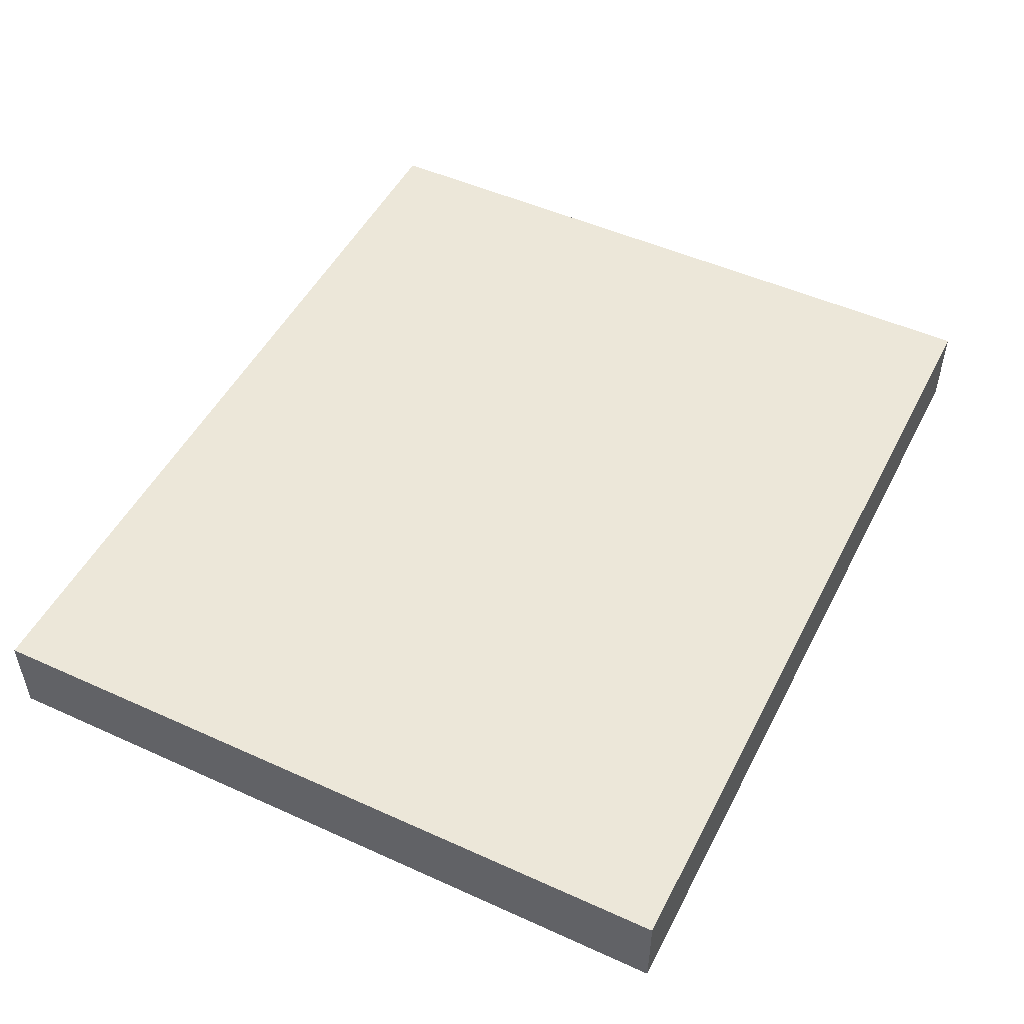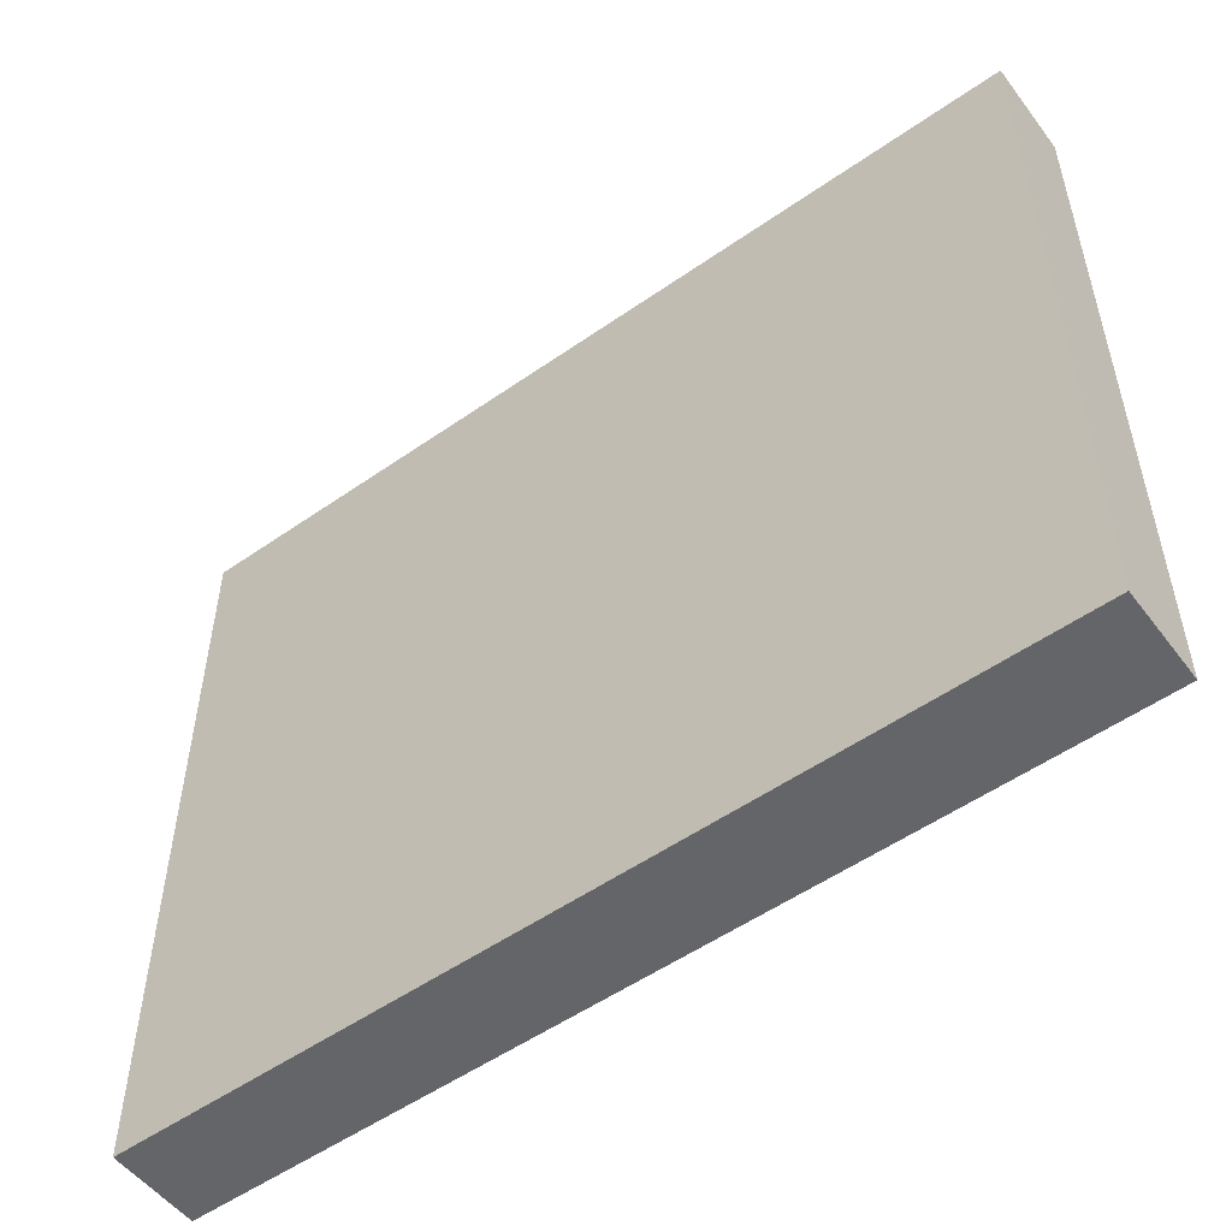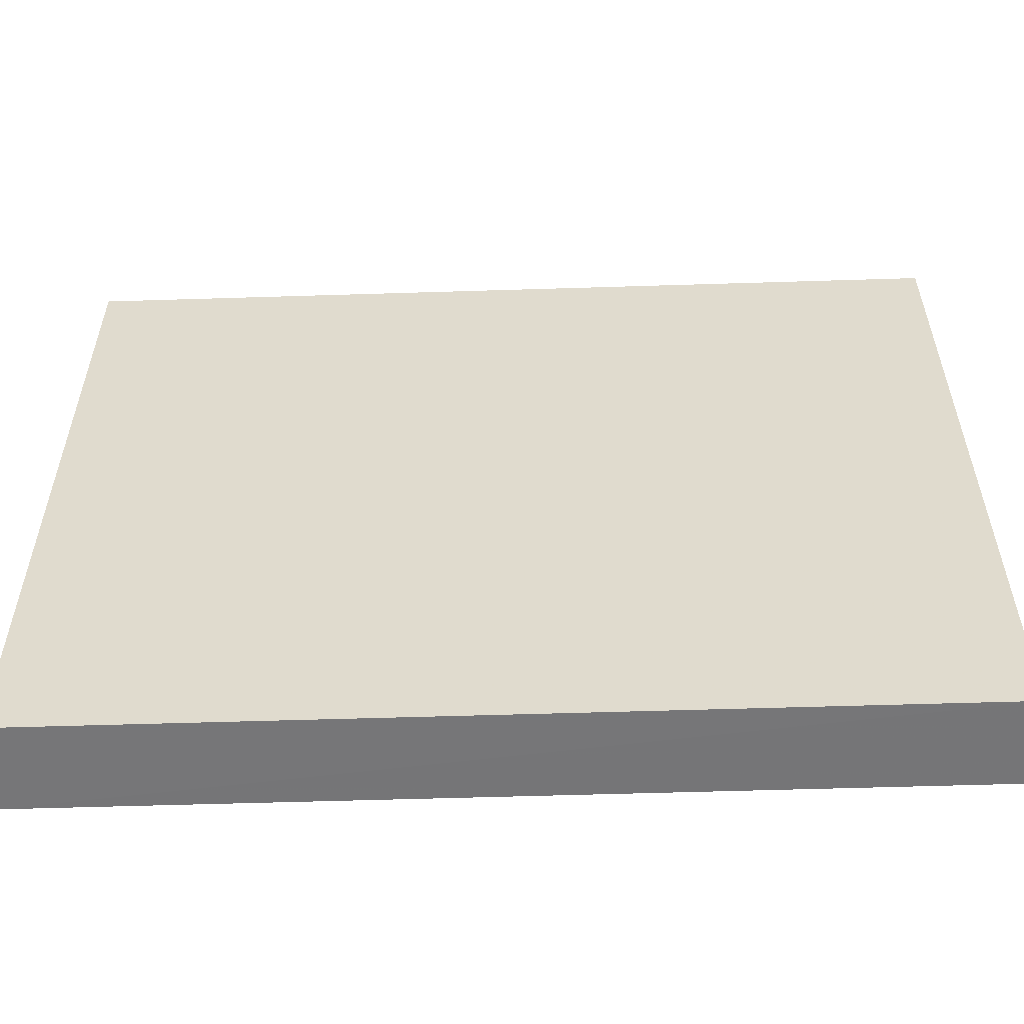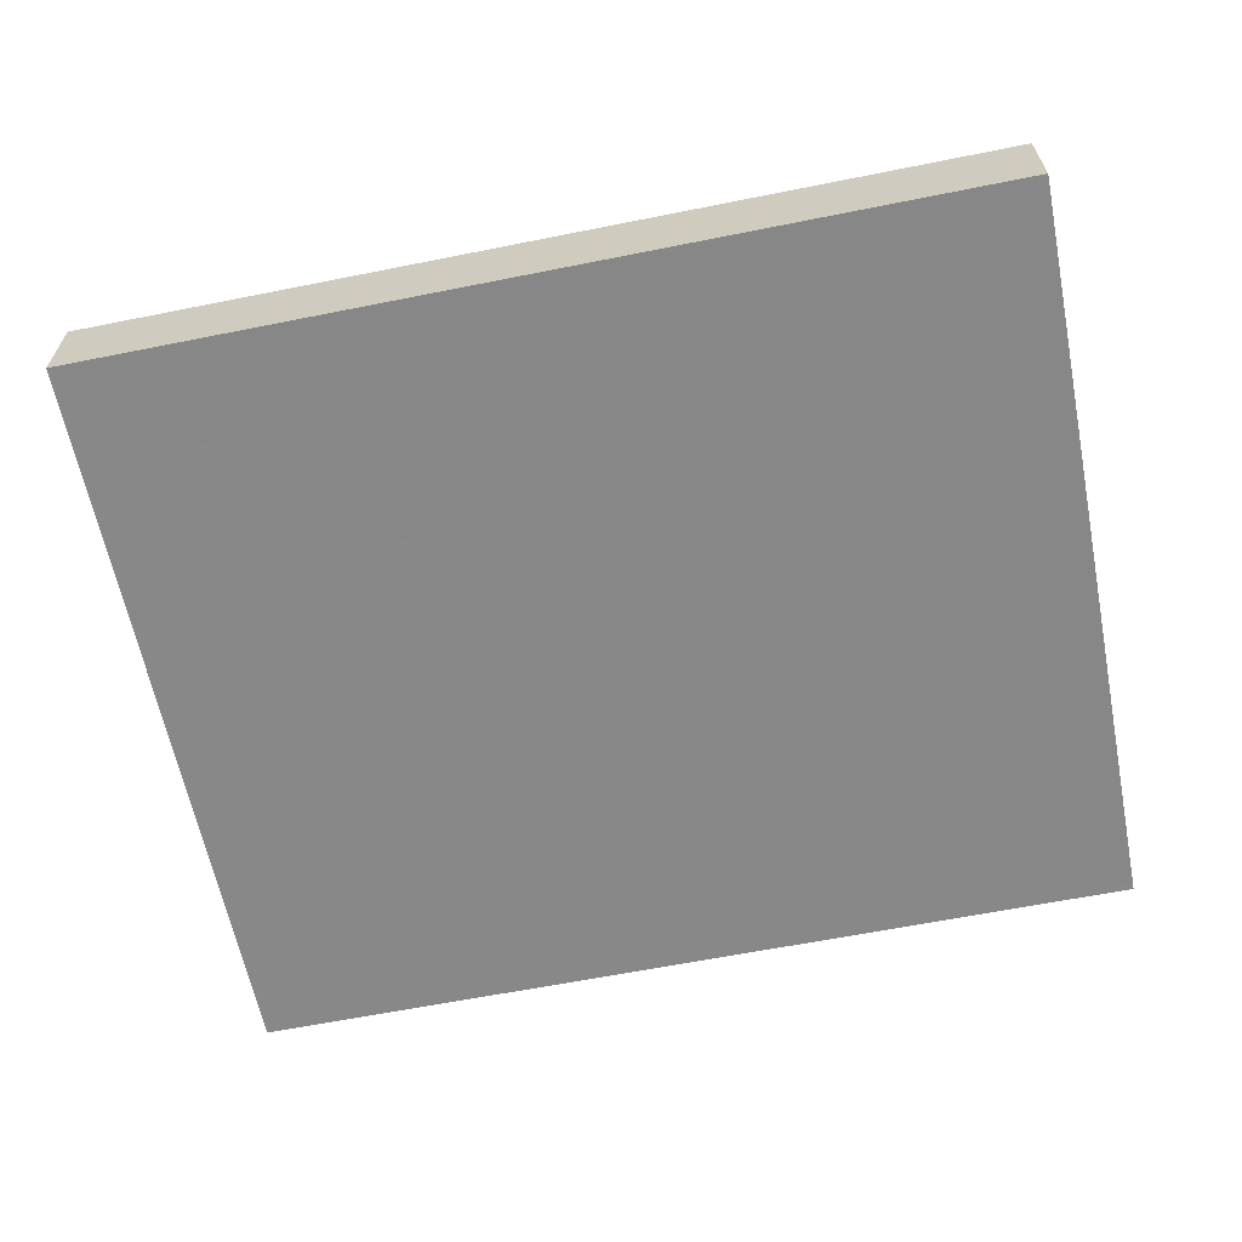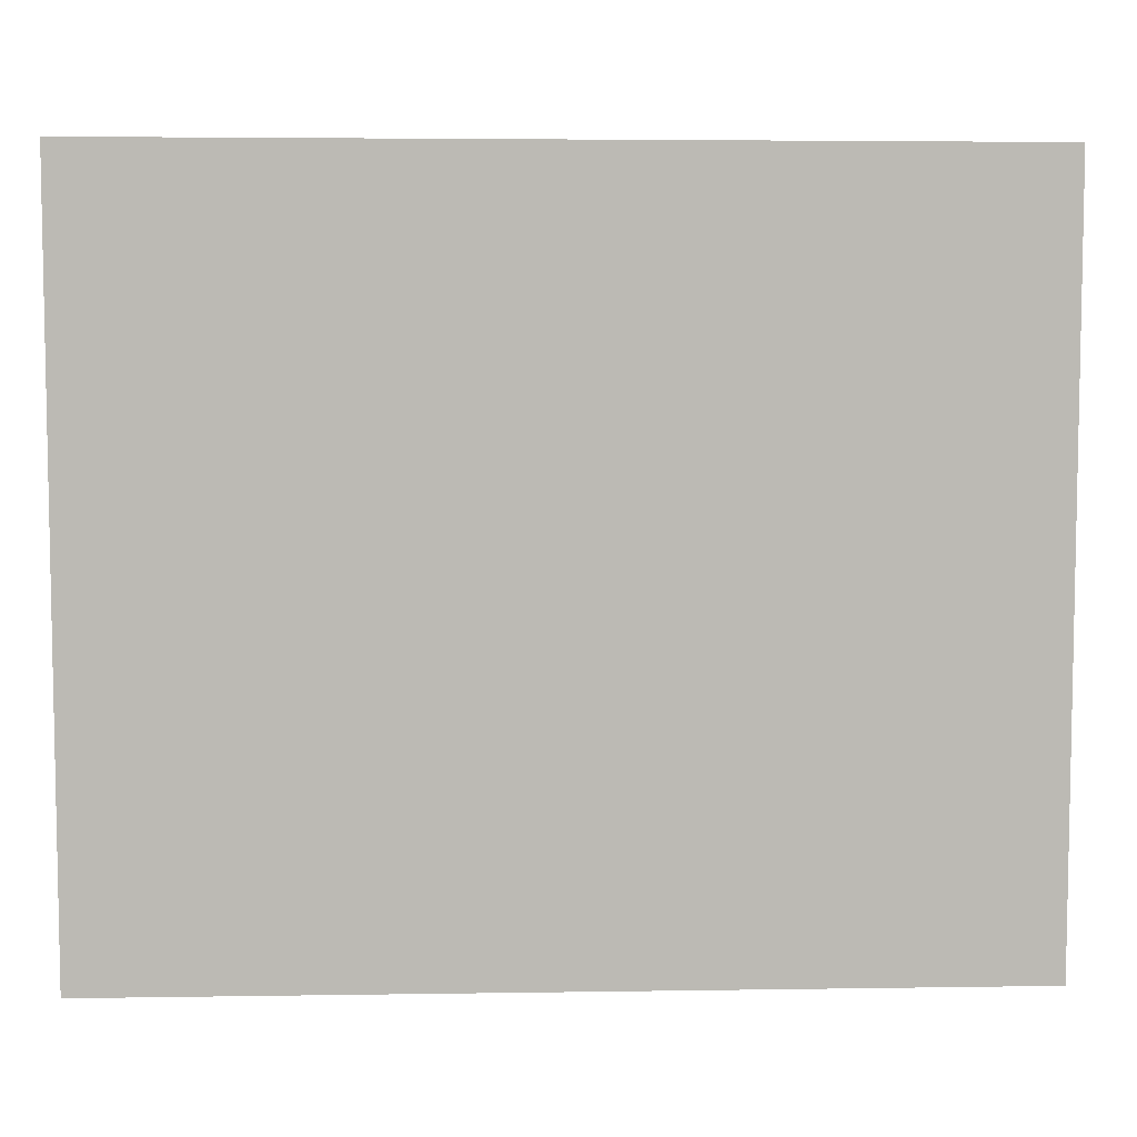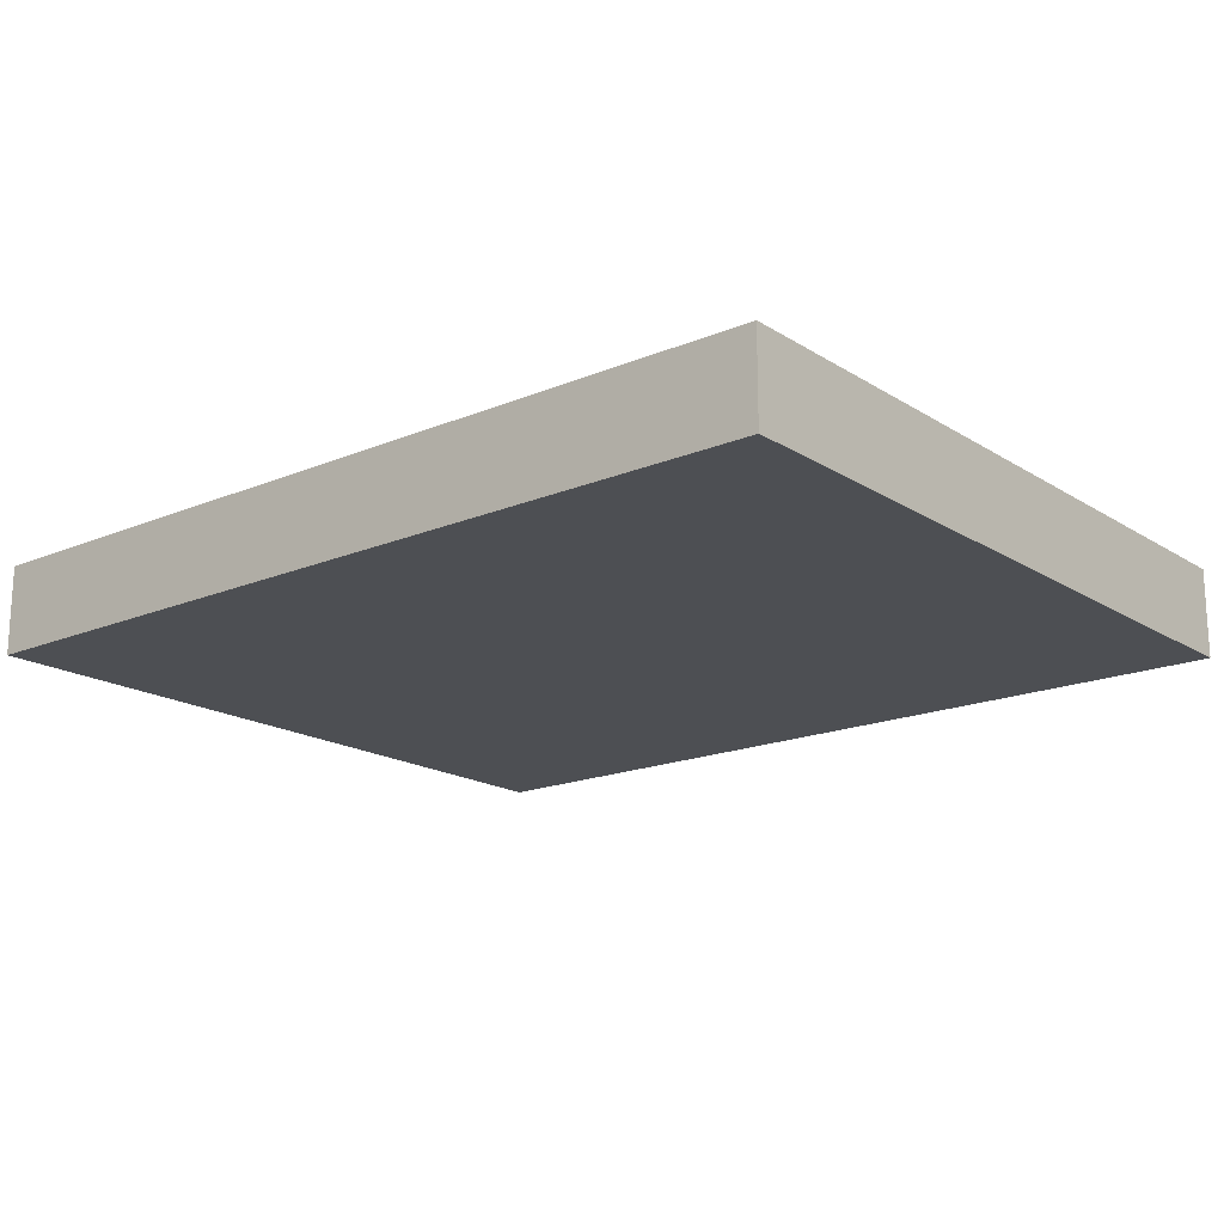
<metadata>
{"format":"obj","ext":"obj","renderer":"f3d","projection":"perspective","resolution":1024,"background":"white","views":[{"elev":49.8,"azim":116.5,"up":"+Z"},{"elev":-52.4,"azim":37.0,"up":"+Y"},{"elev":-56.0,"azim":-178.1,"up":"+Y"},{"elev":-62.7,"azim":-168.6,"up":"+Z"},{"elev":6.7,"azim":176.9,"up":"+Y"},{"elev":-17.7,"azim":-140.7,"up":"+Z"}]}
</metadata>
<code>
o 1130
v 2226 1876 16.27
v 2226 1876 16.27
v 2226 1876 16.28
v 2226 1875 16.27
v 2226 1875 16.27
v 2226 1875 16.27
v 2226 1876 16.27
v 2226 1876 16.28
v 2226 1876 16.28
v 2226 1875 16.28
v 2226 1876 16.28
v 2226 1875 16.27
v 2226 1875 16.28
v 2226 1875 16.27
v 2226 1875 16.28
v 2226 1875 16.28
v 2226 1876 16.27
v 2226 1875 16.27
v 2226 1876 16.28
v 2226 1875 16.28
v 2226 1875 16.28
v 2226 1876 16.27
v 2226 1875 16.27
v 2226 1875 16.28
v 2226 1876 16.28
v 2226 1876 16.28
v 2226 1875 16.28
v 2226 1876 16.28
v 2226 1876 16.27
f 1 2 3
f 1 4 5
f 6 2 7
f 8 9 7
f 10 7 11
f 12 13 14
f 14 15 16
f 17 15 18
f 19 20 21
f 22 23 20
f 24 25 26
f 27 28 29

</code>
